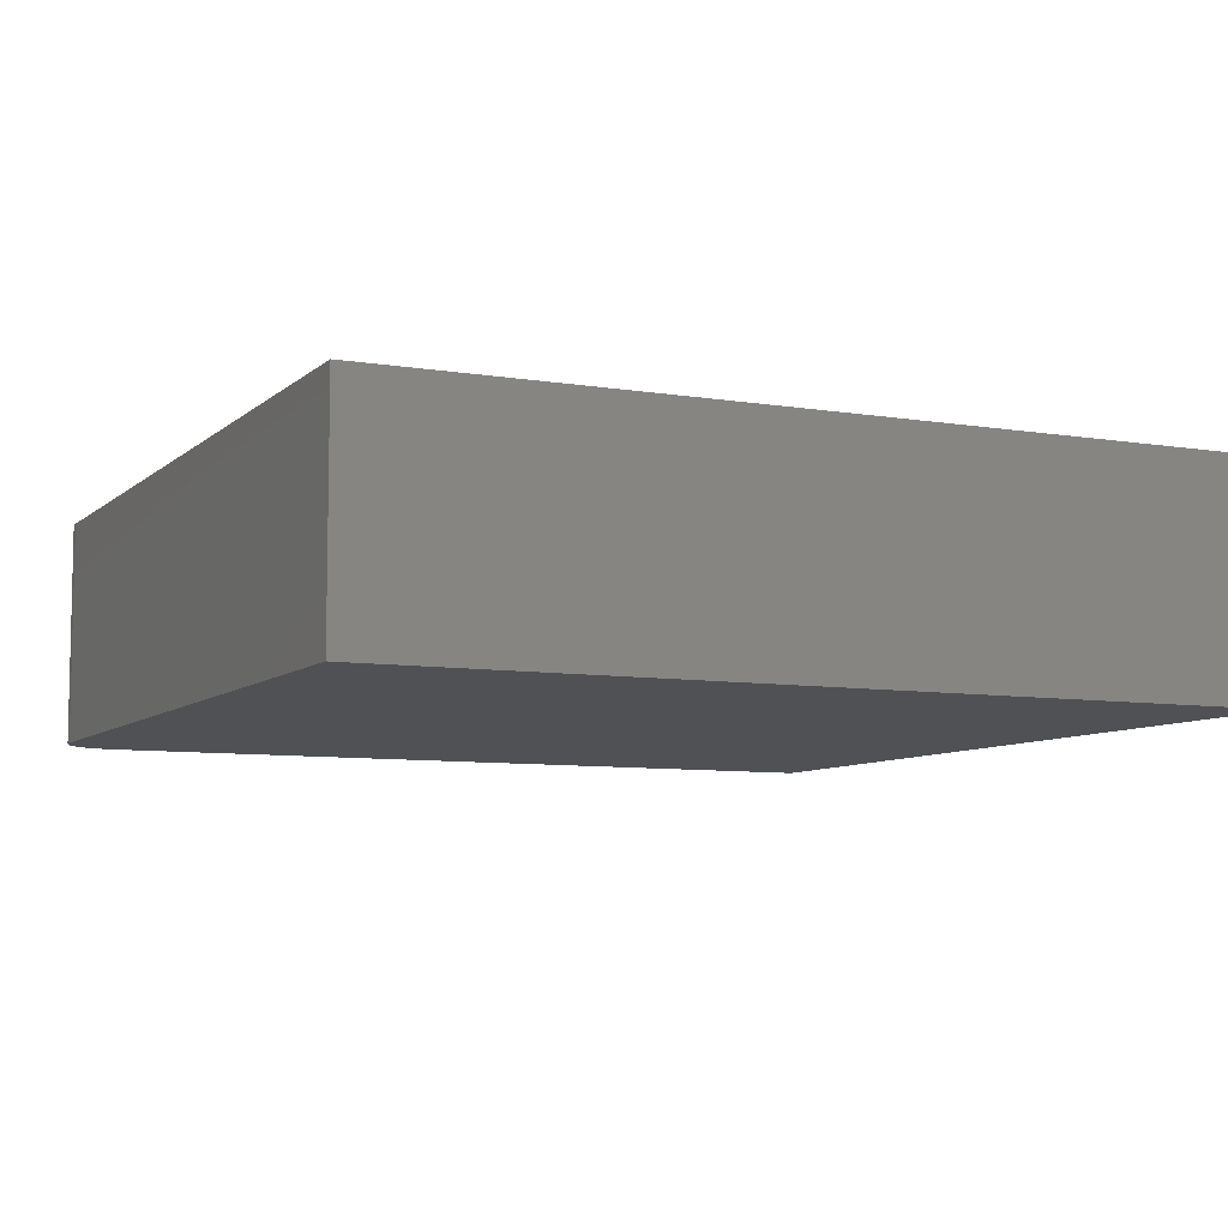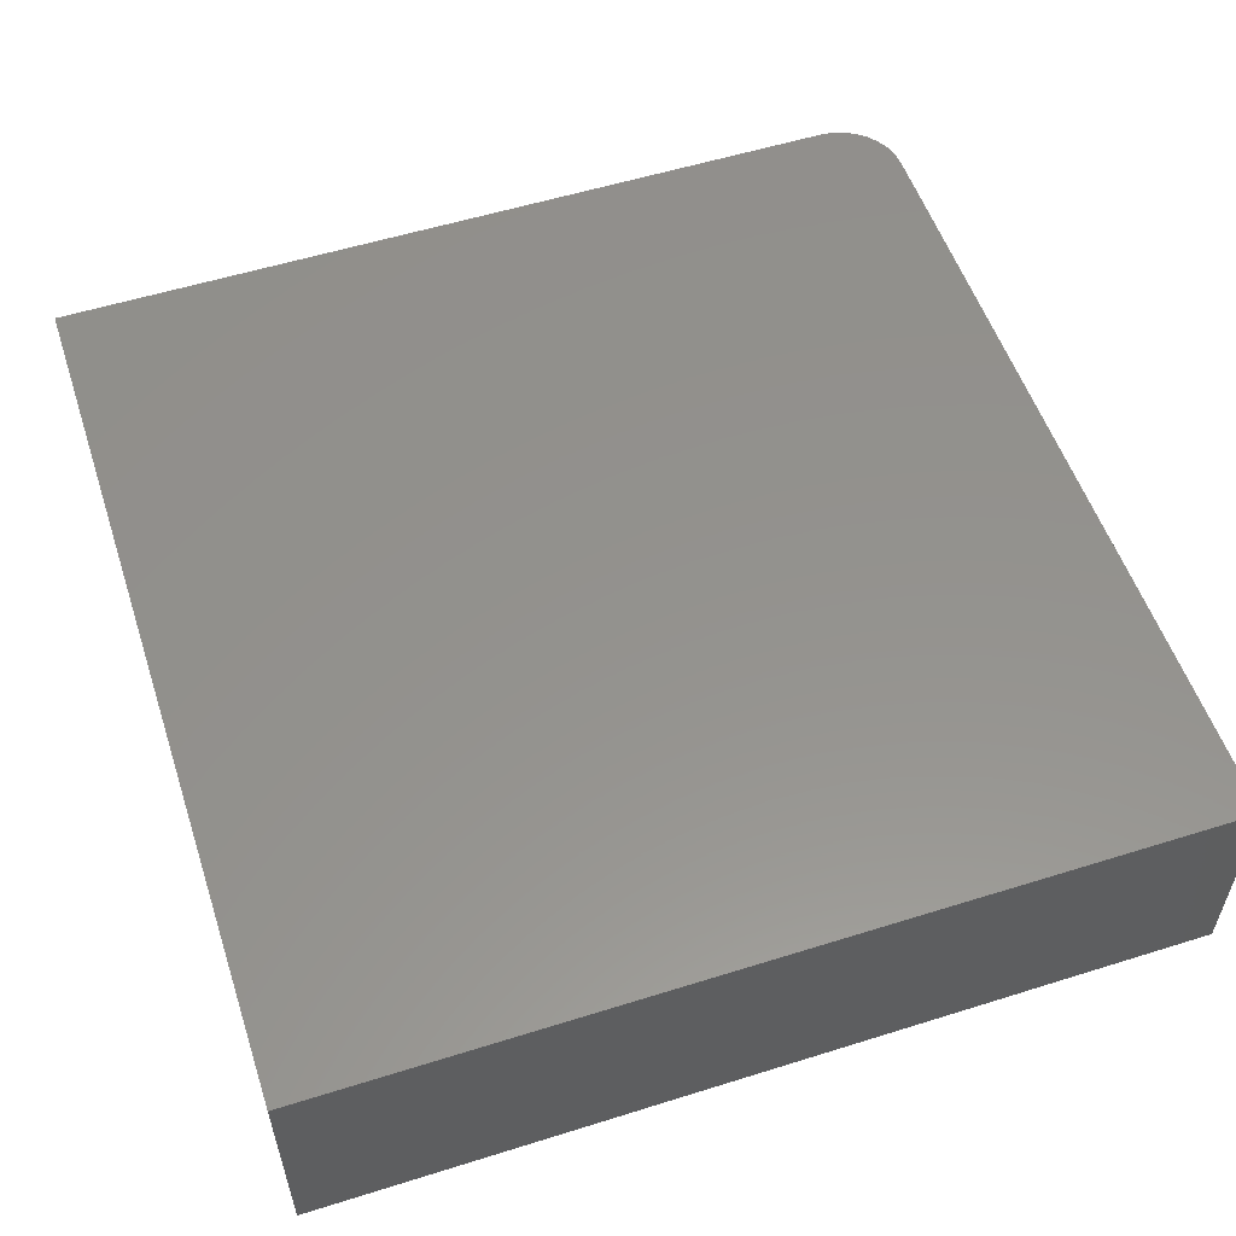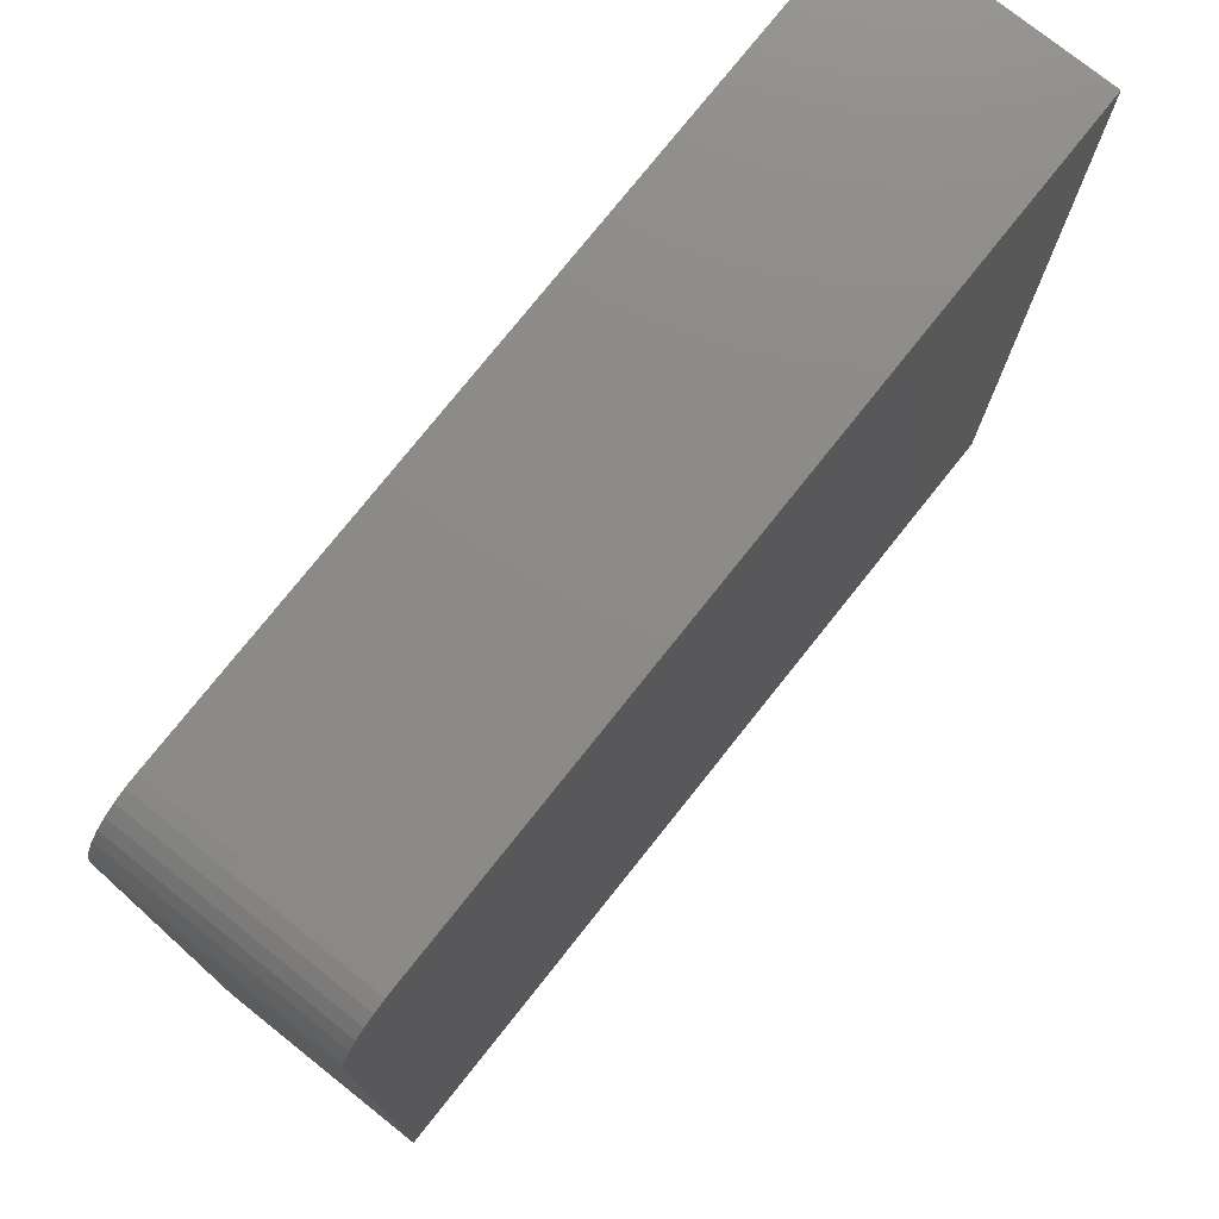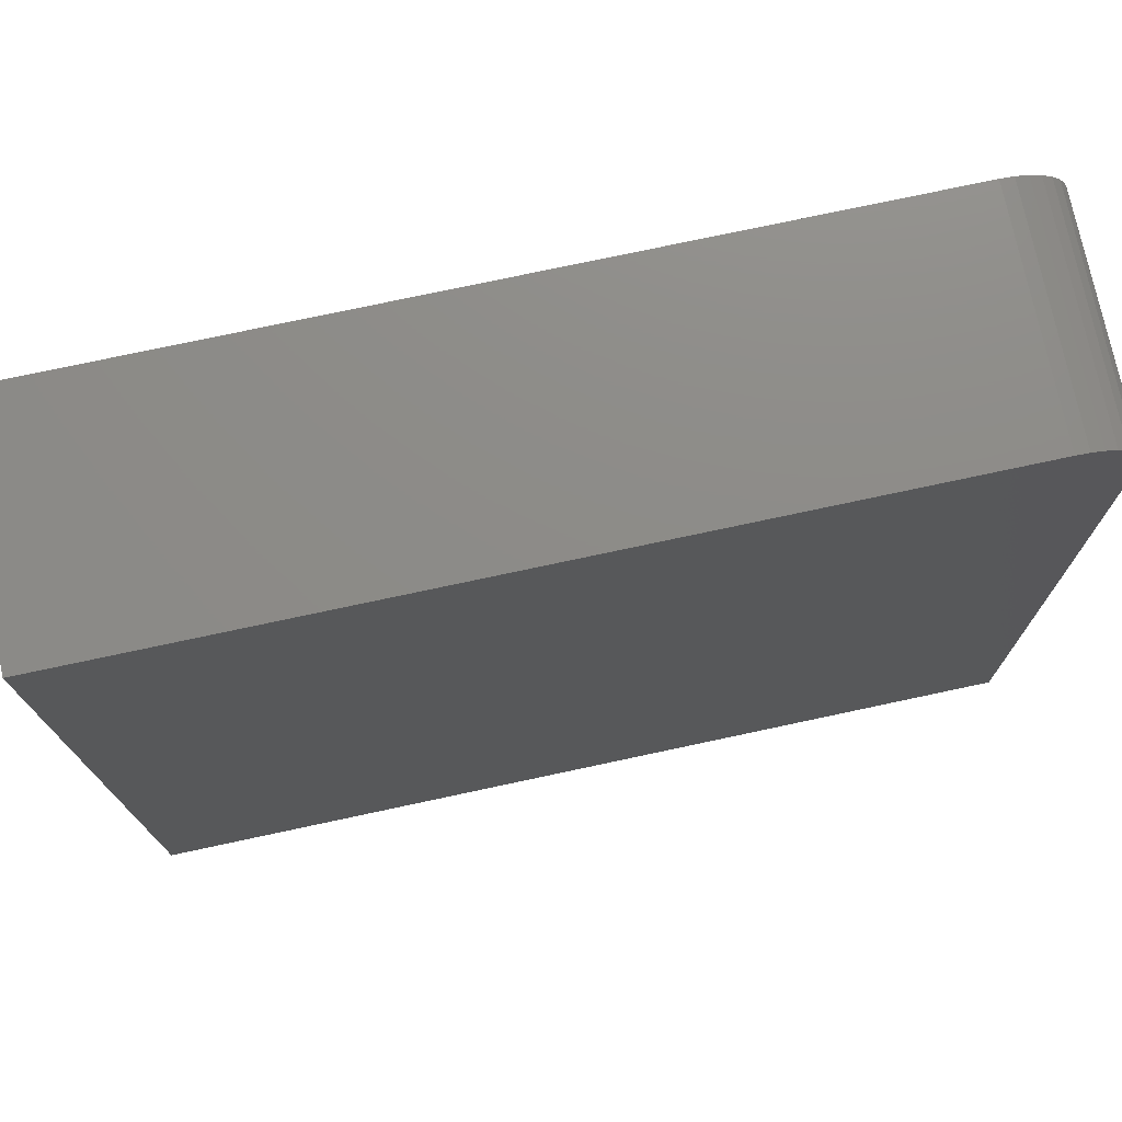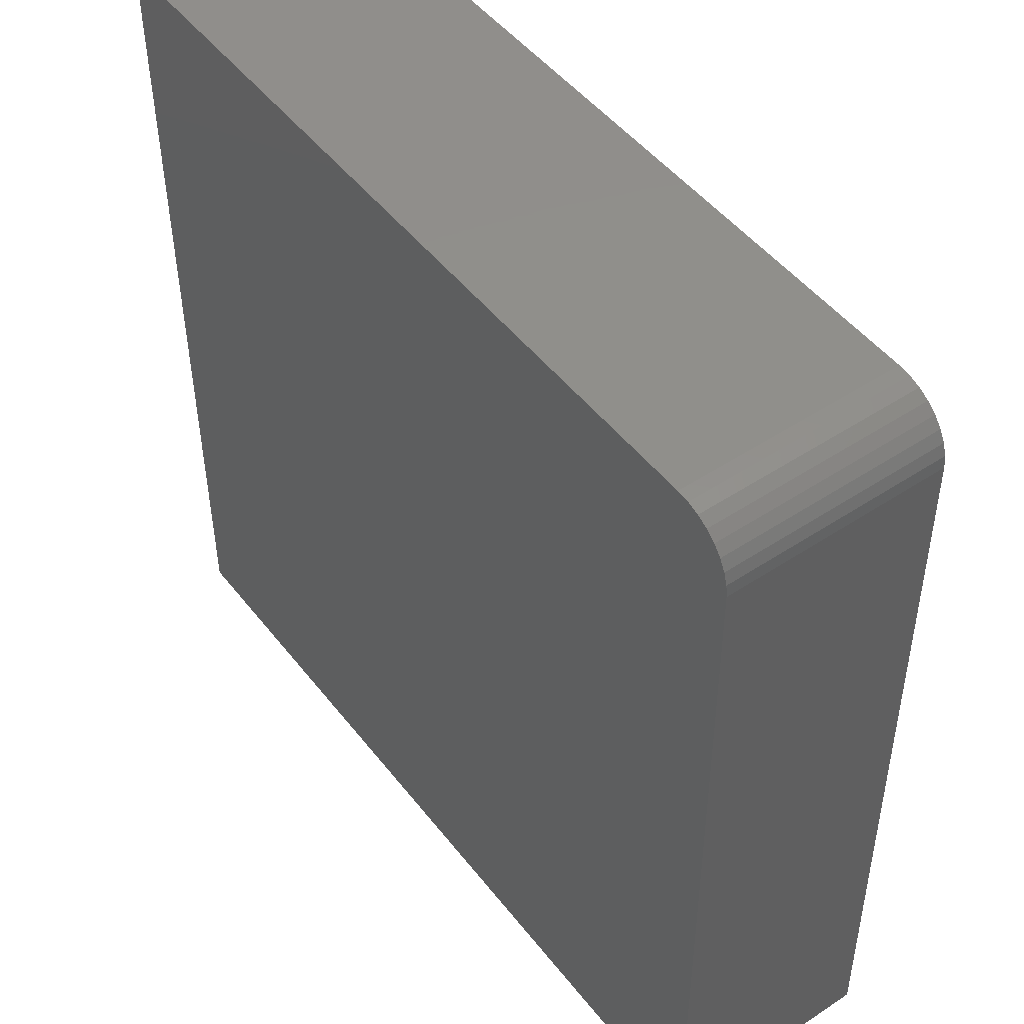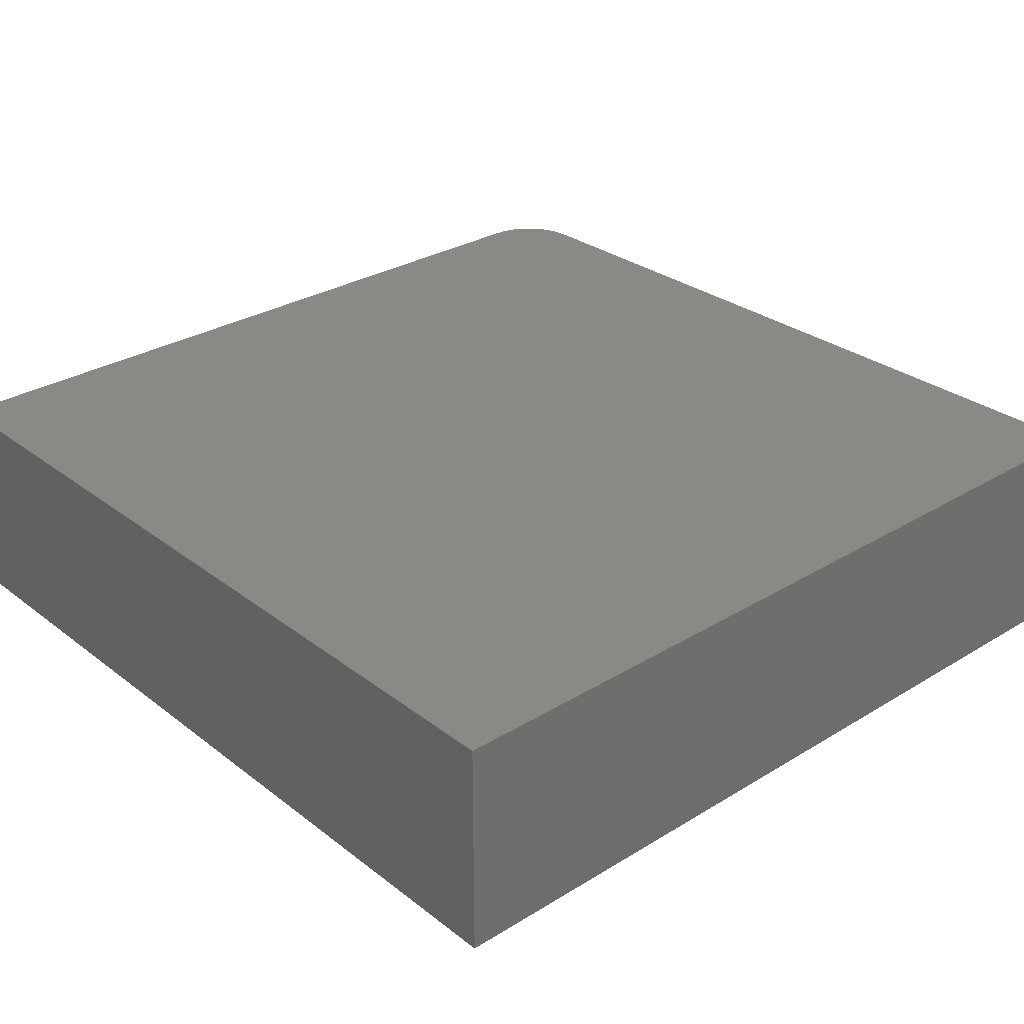
<metadata>
{"format":"stl","ext":"stl","renderer":"f3d","projection":"perspective","resolution":1024,"background":"white","views":[{"elev":-7.6,"azim":64.8,"up":"+Y"},{"elev":55.7,"azim":161.8,"up":"+Y"},{"elev":76.7,"azim":-51.5,"up":"+Z"},{"elev":75.4,"azim":167.9,"up":"+Z"},{"elev":48.9,"azim":-126.3,"up":"+Z"},{"elev":29.7,"azim":138.2,"up":"+Y"}]}
</metadata>
<code>
# stl→obj: 24 verts, 44 faces
v -0.7417 -0.1094 0.6803
v -0.75 -0.1094 -0.1094
v 0.1016 -0.1094 -0.1094
v 0.1016 -0.1094 0.7422
v -0.6792 -0.1094 0.7422
v -0.6913 -0.1094 0.741
v -0.703 -0.1094 0.7375
v -0.7137 -0.1094 0.7318
v -0.7232 -0.1094 0.7241
v -0.7309 -0.1094 0.7148
v -0.7367 -0.1094 0.7041
v -0.7404 -0.1094 0.6924
v 0.1016 0.1094 -0.1094
v -0.75 0.1094 -0.1094
v -0.7417 0.1094 0.6803
v 0.1016 0.1094 0.7422
v -0.7404 0.1094 0.6924
v -0.7367 0.1094 0.7041
v -0.7309 0.1094 0.7148
v -0.7232 0.1094 0.7241
v -0.7137 0.1094 0.7318
v -0.703 0.1094 0.7375
v -0.6913 0.1094 0.741
v -0.6792 0.1094 0.7422
f 1 2 3
f 4 5 6
f 4 6 7
f 4 7 8
f 4 8 9
f 4 9 10
f 4 10 11
f 4 11 12
f 4 12 1
f 4 1 3
f 13 14 15
f 16 13 15
f 16 15 17
f 16 17 18
f 16 18 19
f 16 19 20
f 16 20 21
f 16 21 22
f 16 22 23
f 16 23 24
f 1 15 2
f 2 15 14
f 4 16 5
f 5 16 24
f 15 1 17
f 17 1 12
f 17 12 18
f 18 12 11
f 18 11 19
f 19 11 10
f 19 10 20
f 20 10 9
f 20 9 21
f 21 9 8
f 21 8 22
f 22 8 7
f 22 7 23
f 23 7 6
f 23 6 24
f 24 6 5
f 3 13 4
f 4 13 16
f 2 14 3
f 3 14 13

</code>
